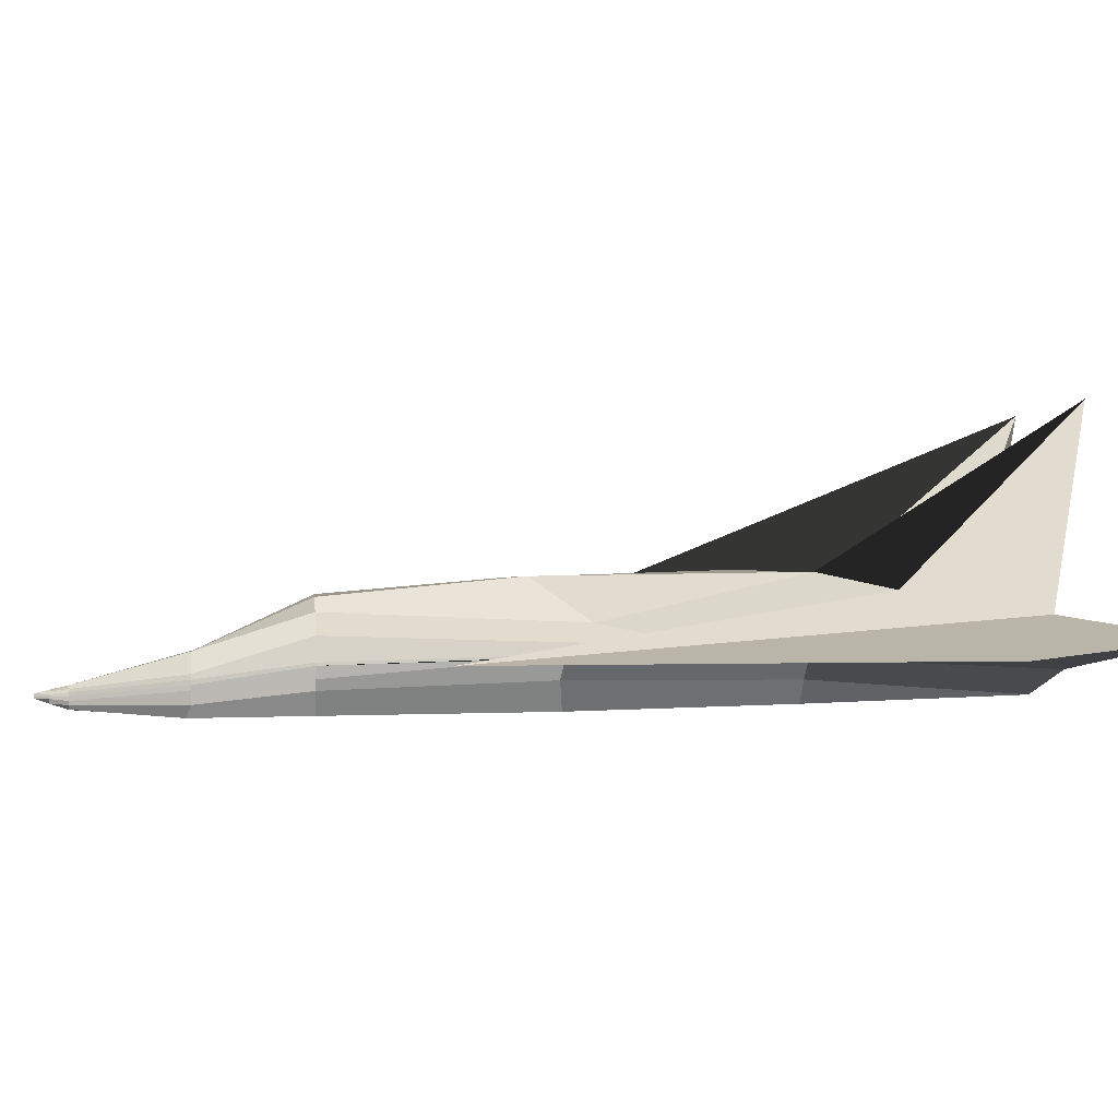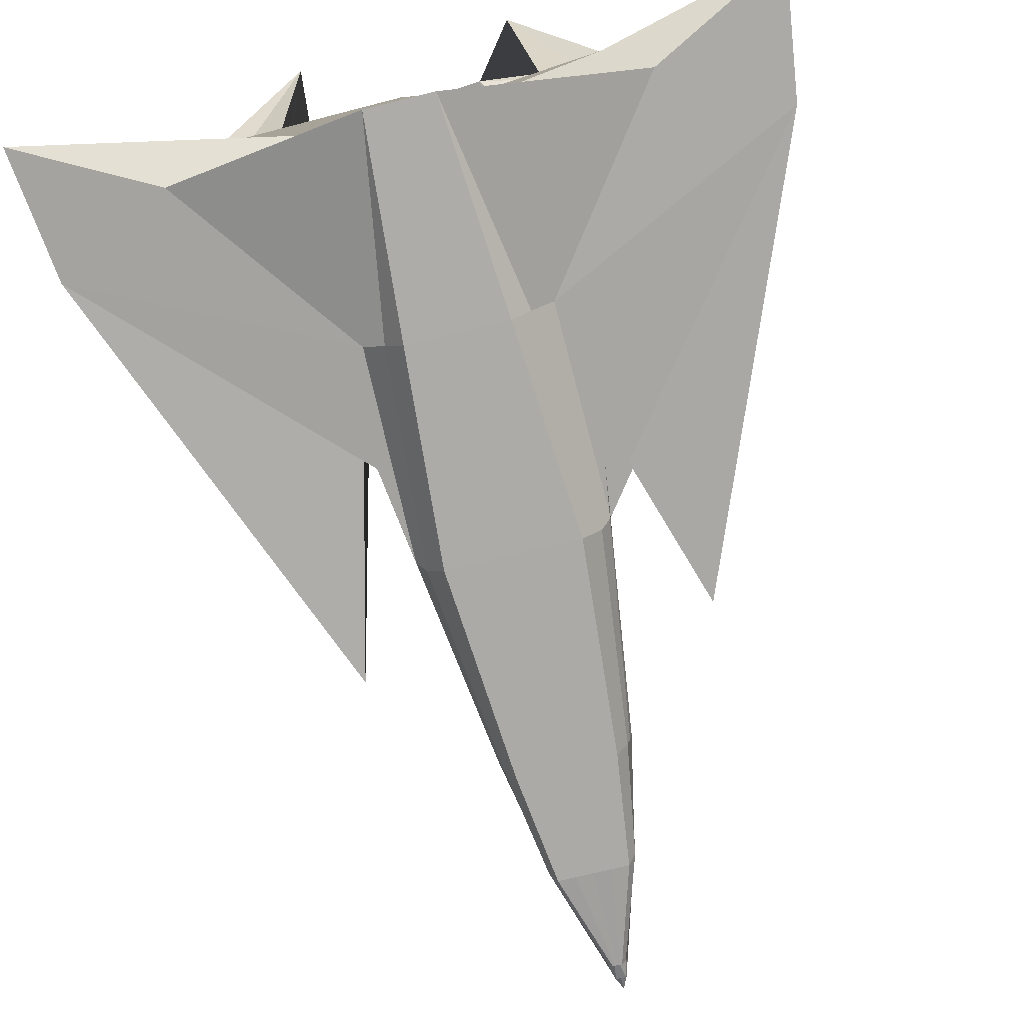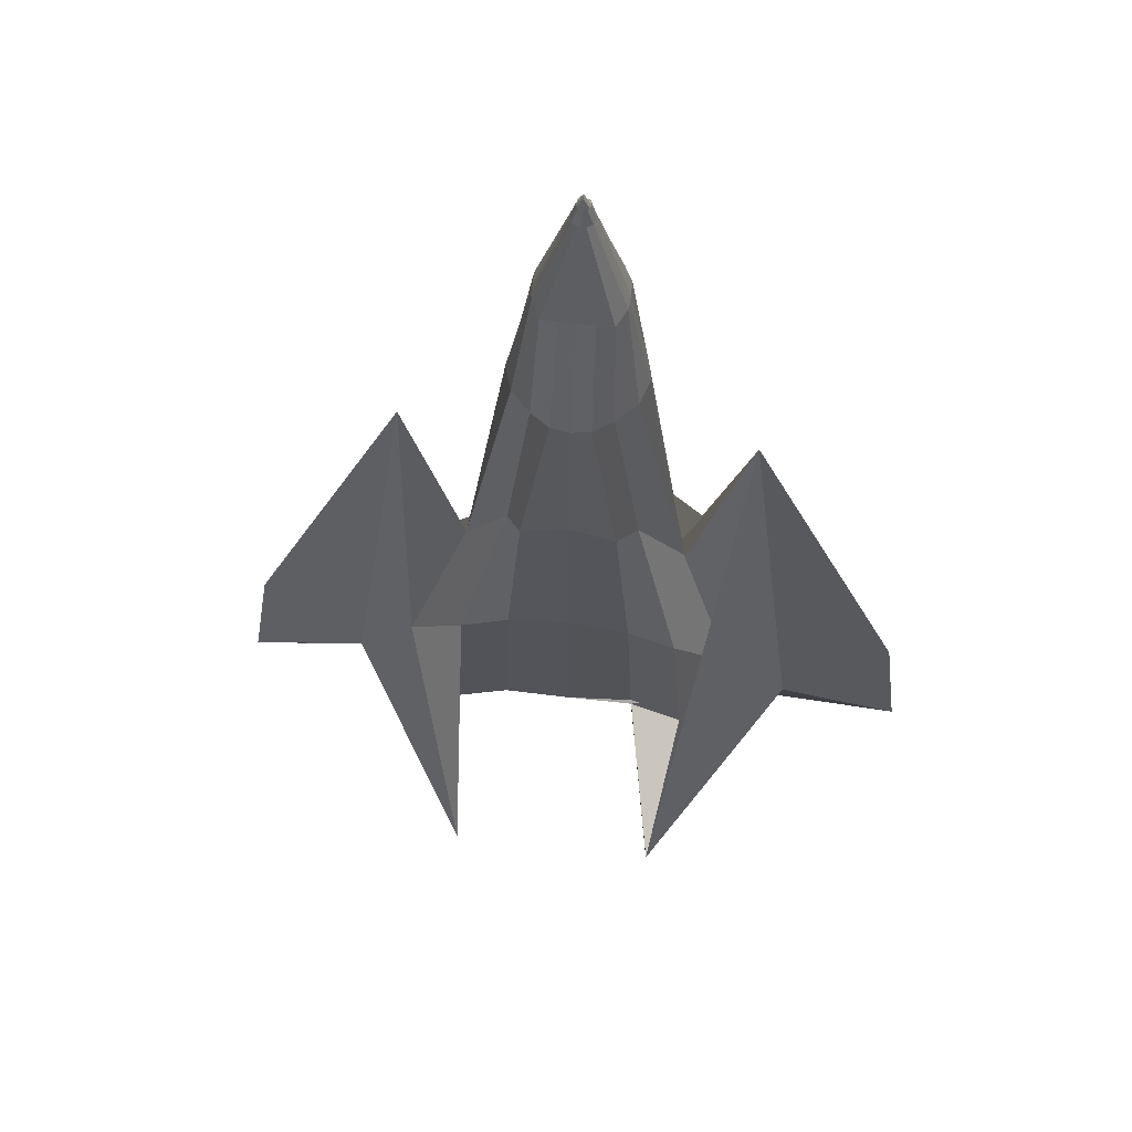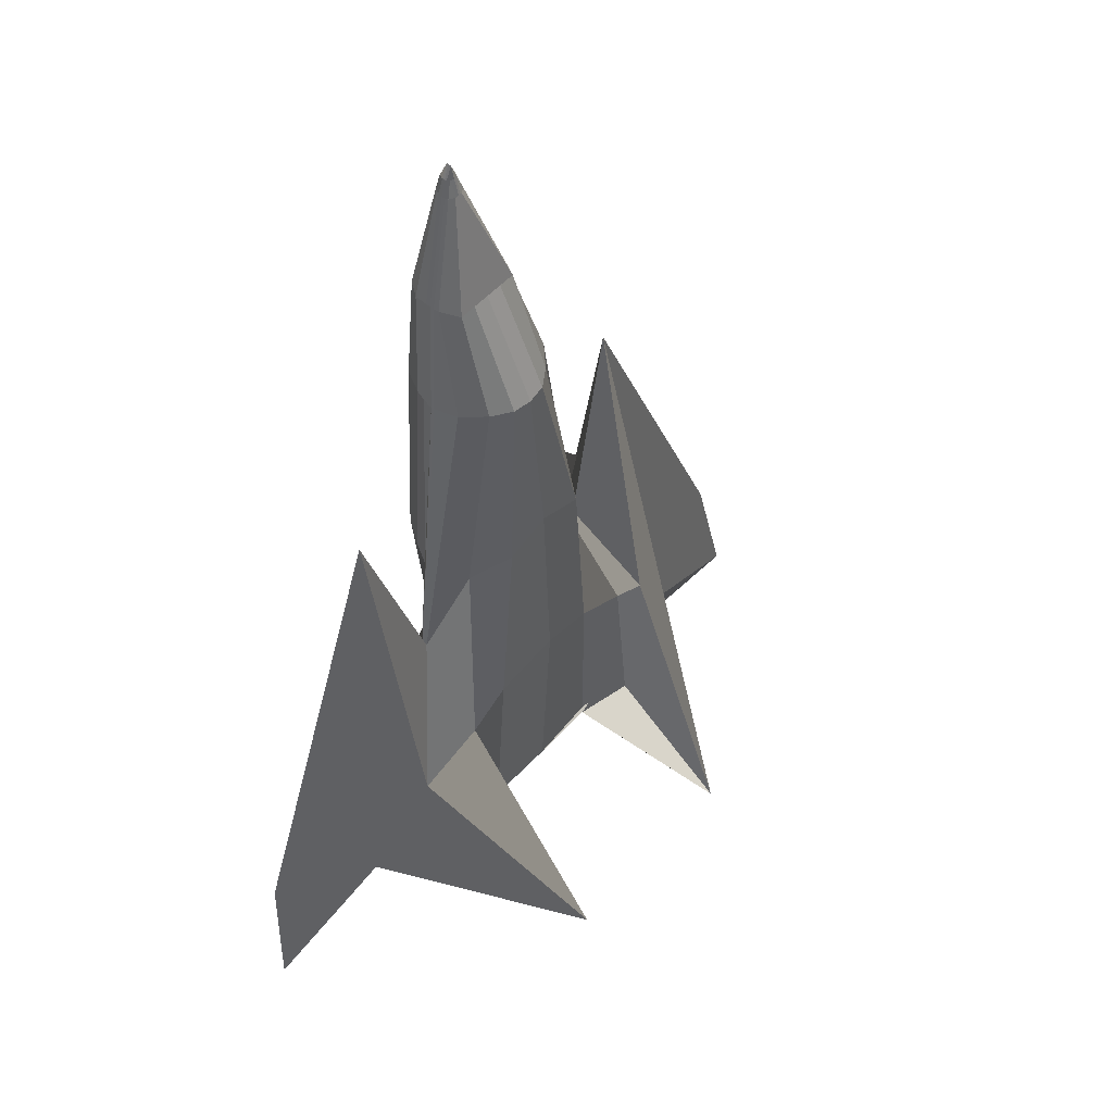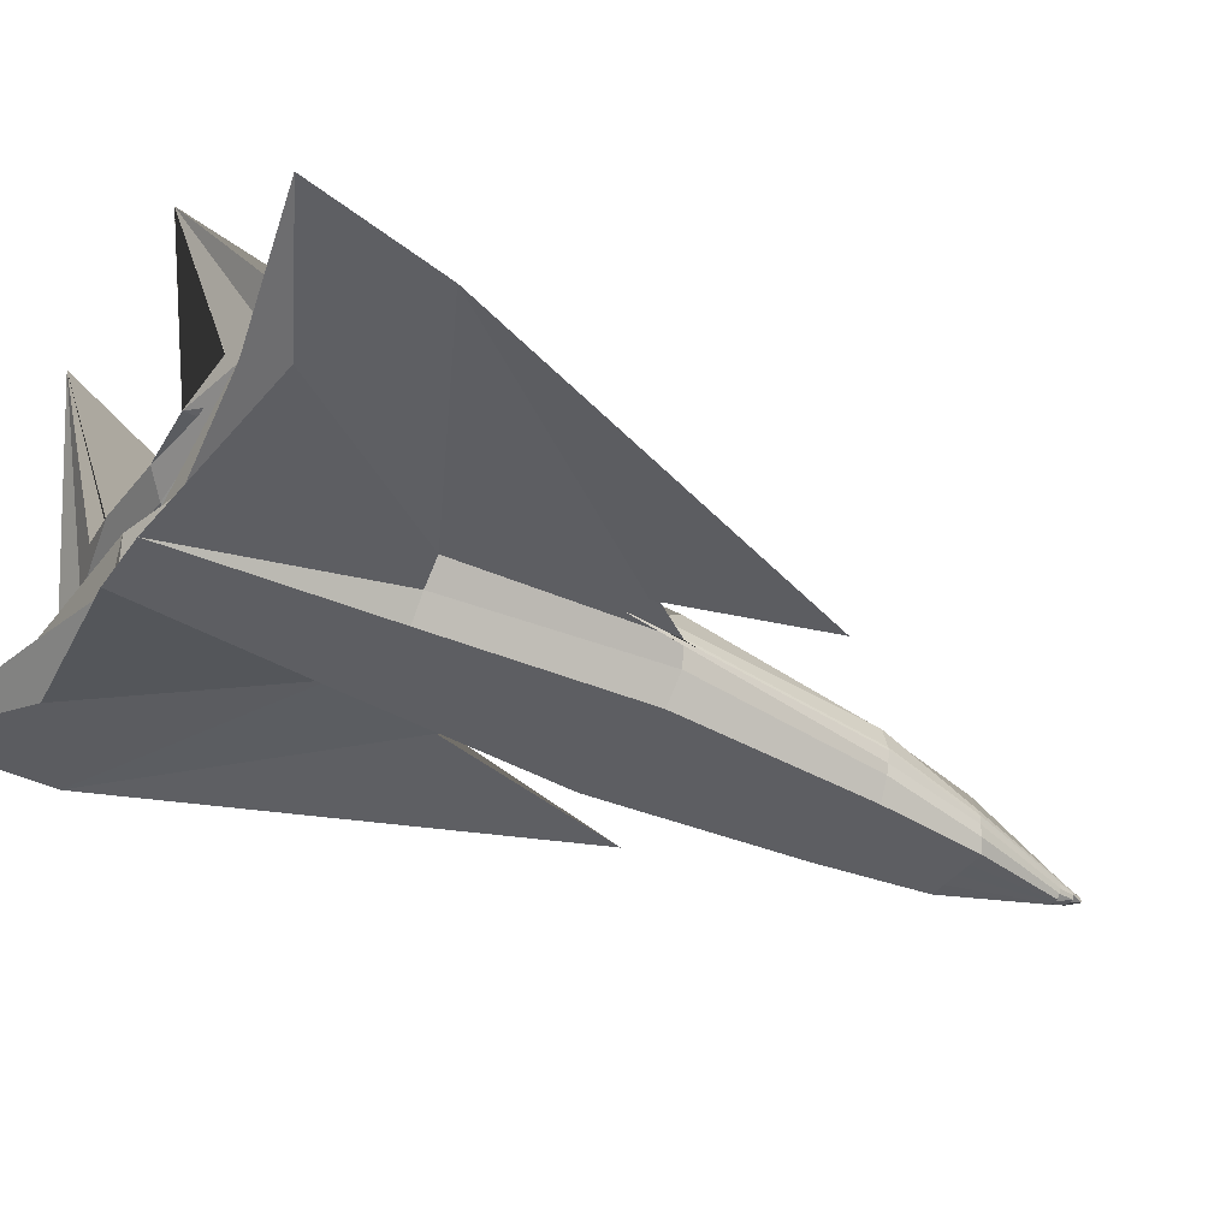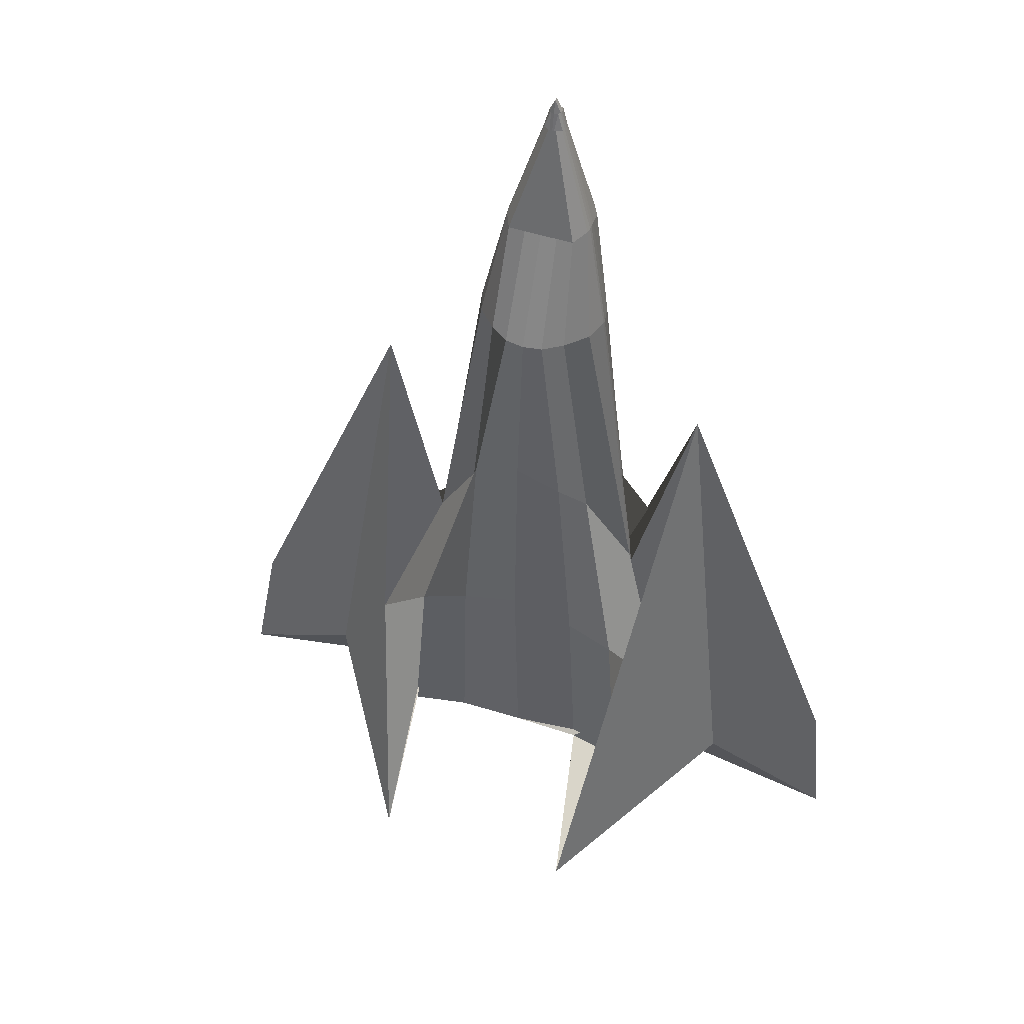
<metadata>
{"format":"obj","ext":"obj","renderer":"f3d","projection":"perspective","resolution":1024,"background":"white","views":[{"elev":-1.0,"azim":83.4,"up":"+Y"},{"elev":-74.9,"azim":-166.3,"up":"+Y"},{"elev":66.0,"azim":-173.3,"up":"+Z"},{"elev":55.7,"azim":132.0,"up":"+Z"},{"elev":-38.3,"azim":-121.0,"up":"+Y"},{"elev":49.7,"azim":-160.1,"up":"+Z"}]}
</metadata>
<code>
o Cube
v 0.714 0.1085 -1.163
v 0.1922 -0.5386 -1.254
v 0.02142 -0.4779 3.603
v 0.02718 -0.5992 3.603
v -0.714 0.1085 -1.163
v -0.1922 -0.5386 -1.254
v -0.02142 -0.4779 3.603
v -0.02718 -0.5992 3.603
v -0.3748 -0.6074 1.175
v 0.3673 -0.1678 1.013
v -0.3673 -0.1678 1.013
v 0.3748 -0.6074 1.175
v 1.292 -0.3812 -1.096
v -0.06023 -0.5555 3.603
v 0.06023 -0.5555 3.603
v -1.292 -0.3812 -1.096
v 0.5375 -0.3329 1.175
v -0.5375 -0.3329 1.175
v -0.05239 -0.4958 3.603
v 0.597 0.9486 -1.426
v 0.05239 -0.4958 3.603
v -0.597 0.9486 -1.426
v 0.6307 -0.2784 0.5078
v -0.6307 -0.2784 0.5078
v 0.04827 -0.5772 3.603
v 0.4801 -0.4492 1.196
v -0.4801 -0.4492 1.196
v -0.04827 -0.5772 3.603
v 2.075 -0.2301 -1.484
v 0.06135 -0.5315 3.602
v -2.075 -0.2301 -1.484
v 0.6121 -0.322 0.6199
v -0.6121 -0.322 0.6199
v -0.06135 -0.5315 3.602
v -0.2798 -0.627 2.389
v 0.2154 -0.114 2.389
v -0.2154 -0.114 2.389
v 0.2798 -0.627 2.389
v -0.359 -0.4442 2.389
v 0.359 -0.4442 2.389
v -0.3269 -0.2301 2.389
v 0.3269 -0.2301 2.389
v 0.3429 -0.5014 2.389
v -0.3429 -0.5014 2.389
v 0.3716 -0.3773 2.386
v -0.3716 -0.3773 2.386
v -0.1991 -0.6386 3.023
v 0.187 -0.3082 2.996
v 0.2417 -0.4999 2.996
v 0.2366 -0.4185 2.996
v 0.2417 -0.5717 2.996
v 0.2417 -0.4732 2.996
v -0.187 -0.3082 2.996
v 0.1991 -0.6386 3.023
v -0.2417 -0.4999 2.996
v -0.2366 -0.4185 2.996
v -0.2417 -0.5717 2.996
v -0.2417 -0.4732 2.996
v 0 -0.5386 -1.254
v 0 -0.4779 3.603
v 0 -0.6007 3.603
v 0 0.03302 -1.175
v 0 -0.6074 1.175
v 0 0.06101 1.423
v 0 -0.3812 -1.254
v 0 -0.5466 3.776
v 0 -0.1491 -1.109
v 0 -0.5009 3.699
v 0 -0.5719 3.699
v 0 -0.5373 3.777
v 0 -0.3348 -1.148
v 0 -0.627 2.389
v 0 -0.02431 2.389
v 0 -0.6386 3.023
v 0 -0.3082 2.996
v -0.05855 -0.5137 3.604
v 1.338 -0.1232 -1.034
v 0.05855 -0.5137 3.604
v -1.338 -0.1232 -1.034
v 0.6381 -0.2973 0.4299
v -0.6381 -0.2973 0.4299
v 0.3688 -0.3606 2.388
v -0.3688 -0.3606 2.388
v -0.2421 -0.4473 2.996
v 0.2421 -0.4473 2.996
v 0 -0.5199 3.776
v 0 -0.2589 -1.046
v 0.01359 -0.6017 3.603
v 0.3996 0.0184 -1.206
v 0.2625 0.06485 1.336
v 0.3731 -0.3812 -1.154
v 0.9863 0.03048 -1.082
v 0.09905 -0.5386 -1.254
v 1.055 -0.2301 -1.23
v 0.1074 -0.03963 2.391
v 0.09352 -0.3082 2.996
v 0.01071 -0.4779 3.603
v 0.2057 -0.6074 1.175
v 0.03493 -0.546 3.699
v 0.02163 -0.5097 3.699
v 0.02916 -0.5708 3.699
v 0.03492 -0.5315 3.7
v 0.1399 -0.627 2.389
v 0.09953 -0.6386 3.023
v 0.03037 -0.5229 3.699
v 0.7159 -0.07996 -0.9722
v -0.09905 -0.5386 -1.254
v -0.01071 -0.4779 3.603
v -0.2057 -0.6074 1.175
v -0.03493 -0.546 3.699
v -0.02163 -0.5097 3.699
v -0.02916 -0.5708 3.699
v -0.03492 -0.5315 3.7
v -0.1399 -0.627 2.389
v -0.09953 -0.6386 3.023
v -0.01359 -0.6017 3.603
v -0.3996 0.0184 -1.206
v -0.2625 0.06485 1.336
v -0.3731 -0.3812 -1.154
v -0.9863 0.03048 -1.082
v -1.055 -0.2301 -1.23
v -0.1074 -0.03963 2.391
v -0.09352 -0.3082 2.996
v -0.7159 -0.07996 -0.9722
v -0.03037 -0.5229 3.699
v -0.6335 0.08367 -0.0398
v 0.2858 -0.5774 -0.0398
v -0.2858 -0.5774 -0.0398
v 0.6335 0.08367 -0.0398
v 0.5164 -0.3436 -0.0398
v -0.5164 -0.3436 -0.0398
v 0.9624 -0.007404 -0.3831
v -0.9624 -0.007404 -0.3831
v -0.3925 -0.4517 -0.0398
v 0.3925 -0.4517 -0.0398
v -1.962 -0.3277 -0.7349
v 1.962 -0.3277 -0.7349
v 0 0.1029 0.2202
v 0 -0.5774 -0.0398
v -0.969 -0.3663 1.755
v 0.969 -0.3663 1.755
v 0.3555 0.05651 0.0539
v 0.149 -0.5774 -0.0398
v -0.149 -0.5774 -0.0398
v -0.3555 0.05651 0.0539
f 123 53 7 108
f 111 108 7 19
f 133 126 5 22
f 104 54 4 88
f 50 48 3 21
f 92 89 1 20
f 132 129 10 23
f 143 127 12 98
f 41 37 11 24
f 145 126 11 118
f 44 39 18 27
f 135 130 17 26
f 93 91 13 2
f 51 49 15 25
f 134 131 16 6
f 112 110 14 28
f 83 41 24 81
f 141 132 23 80
f 106 92 20 77
f 85 50 21 78
f 140 133 22 79
f 125 111 19 76
f 116 112 28 8
f 128 134 6
f 54 51 25 4
f 127 135 26 12
f 35 44 27 9
f 110 113 34 14
f 131 136 31 16
f 49 52 30 15
f 91 94 29 13
f 130 137 32 17
f 39 46 33 18
f 55 58 46 39
f 17 32 45 40
f 47 57 44 35
f 12 26 43 38
f 80 23 42 82
f 84 56 41 83
f 26 17 40 43
f 57 55 39 44
f 56 53 37 41
f 23 10 36 42
f 98 12 38 103
f 118 11 37 122
f 19 7 53 56
f 28 14 55 57
f 76 19 56 84
f 8 28 57 47
f 14 34 58 55
f 40 45 52 49
f 38 43 51 54
f 82 42 50 85
f 43 40 49 51
f 42 36 48 50
f 103 38 54 104
f 122 37 53 123
f 95 73 75 96
f 114 72 74 115
f 90 64 73 95
f 109 63 72 114
f 119 121 71 65
f 99 102 70 66
f 88 101 69 61
f 105 100 68 86
f 124 120 67 87
f 101 99 66 69
f 107 119 65 59
f 142 138 64 90
f 144 139 63 109
f 120 117 62 67
f 115 74 61 116
f 100 97 60 68
f 96 75 60 97
f 121 124 87 71
f 102 105 86 70
f 45 82 85 52
f 34 76 84 58
f 58 84 83 46
f 32 80 82 45
f 113 125 76 34
f 136 140 79 31
f 52 85 78 30
f 94 106 77 29
f 137 141 80 32
f 46 83 81 33
f 71 87 106 94
f 30 78 105 102
f 48 96 97 3
f 21 3 97 100
f 129 142 90 10
f 25 15 99 101
f 78 21 100 105
f 4 25 101 88
f 15 30 102 99
f 10 90 95 36
f 36 95 96 48
f 72 103 104 74
f 63 98 103 72
f 65 71 94 91
f 87 67 92 106
f 59 65 91 93
f 139 143 98 63
f 67 62 89 92
f 74 104 88 61
f 70 86 125 113
f 31 79 124 121
f 47 115 116 8
f 22 5 117 120
f 128 144 109 9
f 6 16 119 107
f 79 22 120 124
f 16 31 121 119
f 9 109 114 35
f 35 114 115 47
f 73 122 123 75
f 64 118 122 73
f 66 70 113 110
f 61 69 112 116
f 86 68 111 125
f 69 66 110 112
f 138 145 118 64
f 68 60 108 111
f 75 123 108 60
f 62 117 145 138
f 6 107 144 128
f 59 93 143 139
f 1 89 142 129
f 29 77 141 137
f 33 81 140 136
f 107 59 139 144
f 89 62 138 142
f 13 29 137 130
f 18 33 136 131
f 2 135 127
f 9 27 134 128
f 81 24 133 140
f 77 20 132 141
f 27 18 131 134
f 2 13 130 135
f 117 5 126 145
f 93 2 127 143
f 20 1 129 132
f 24 11 126 133

</code>
